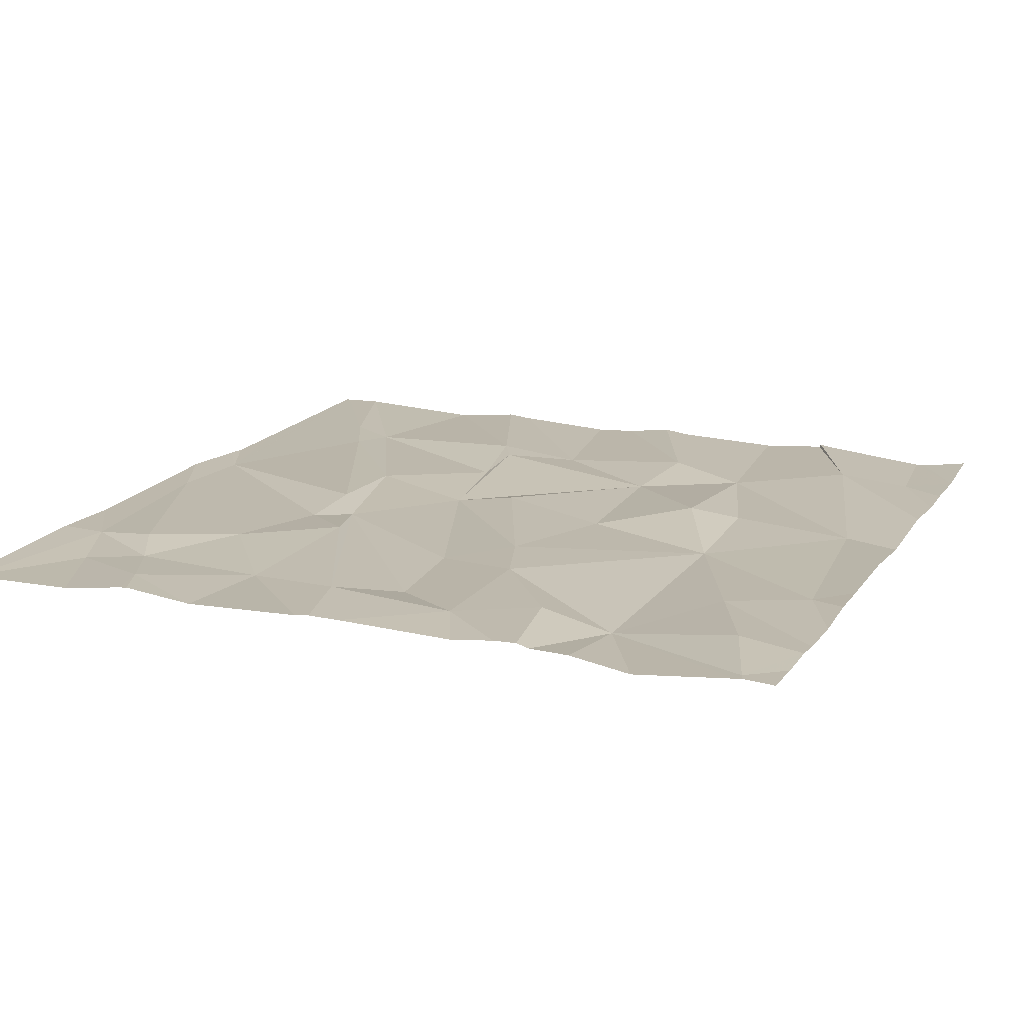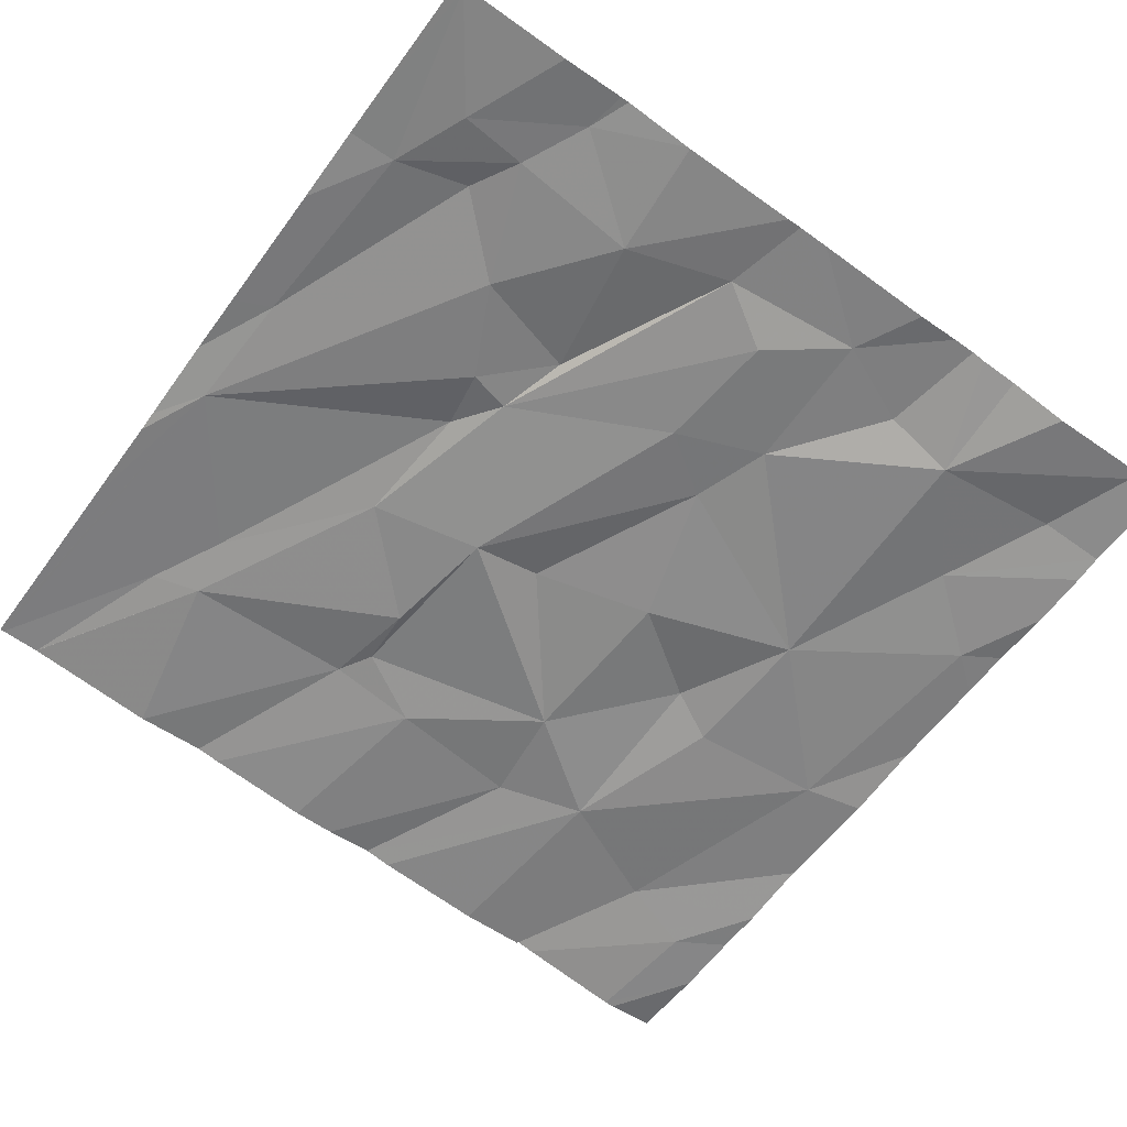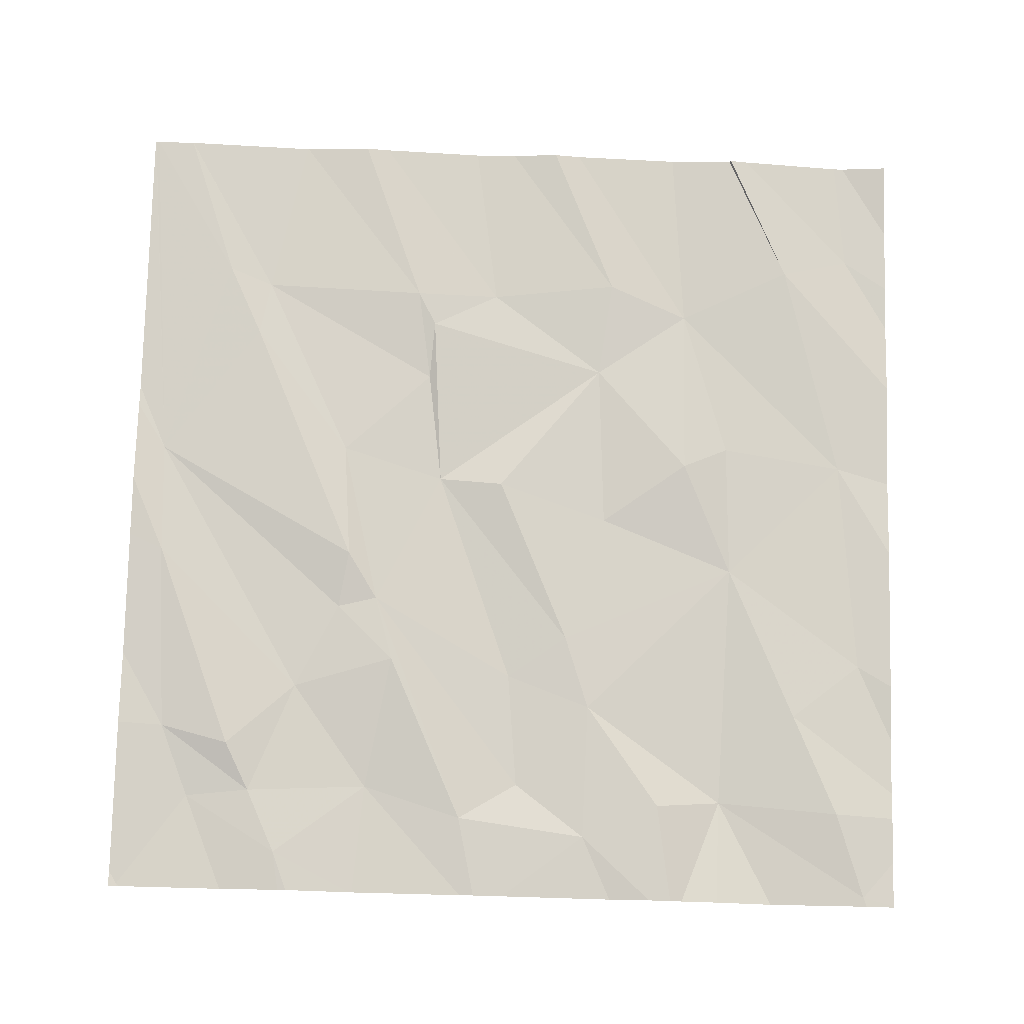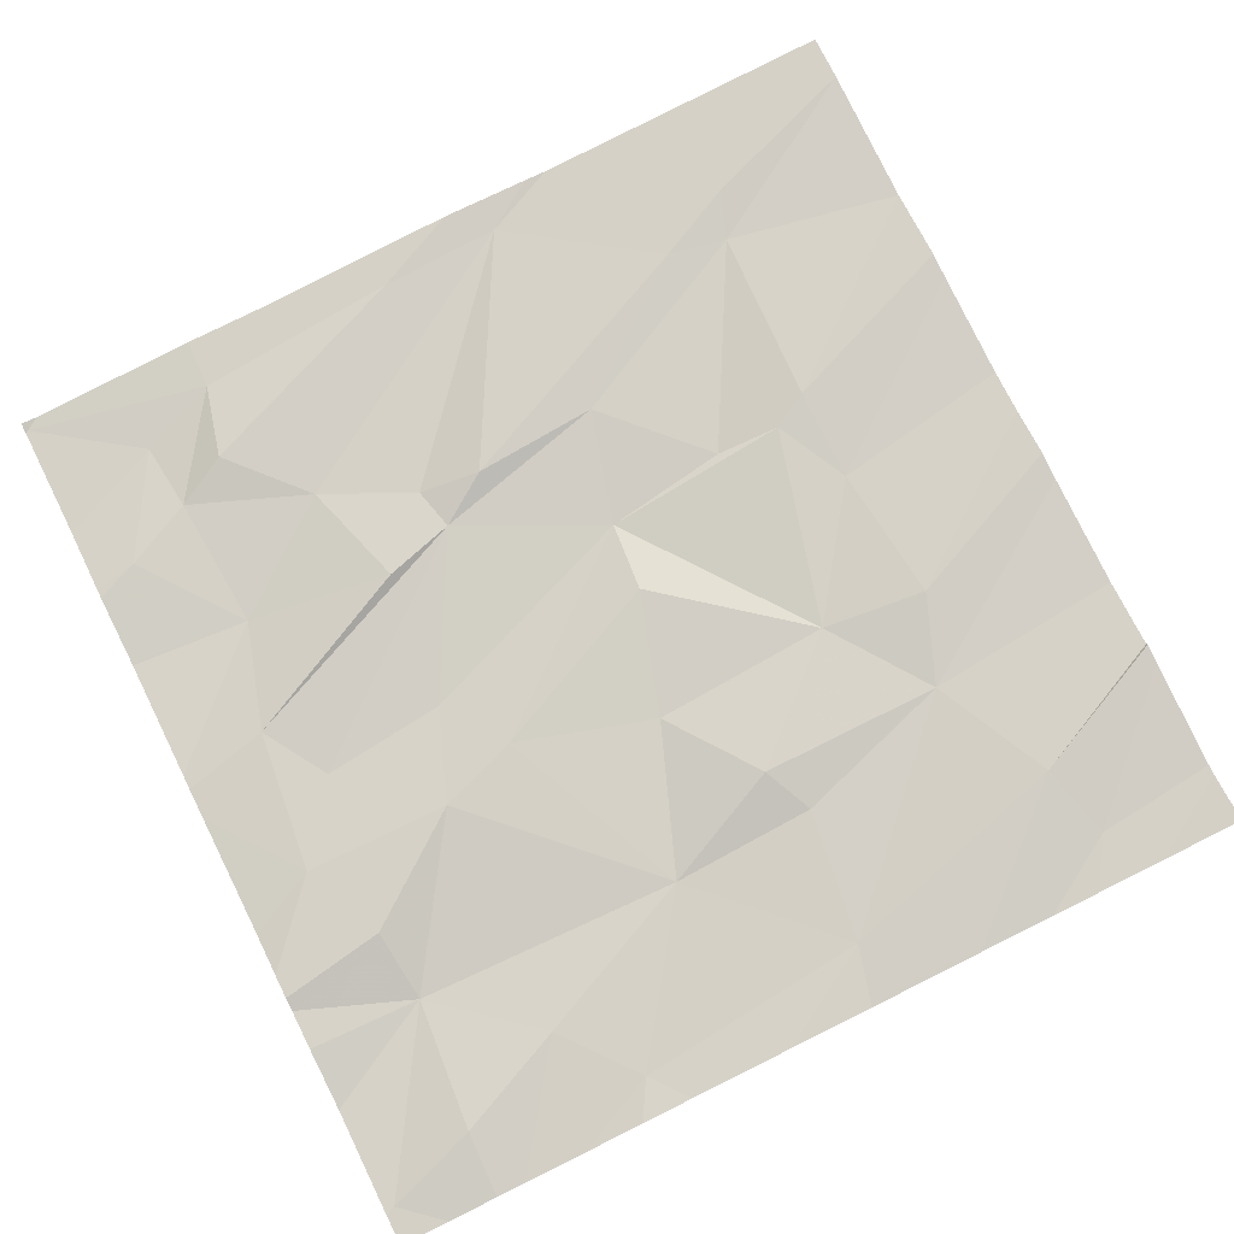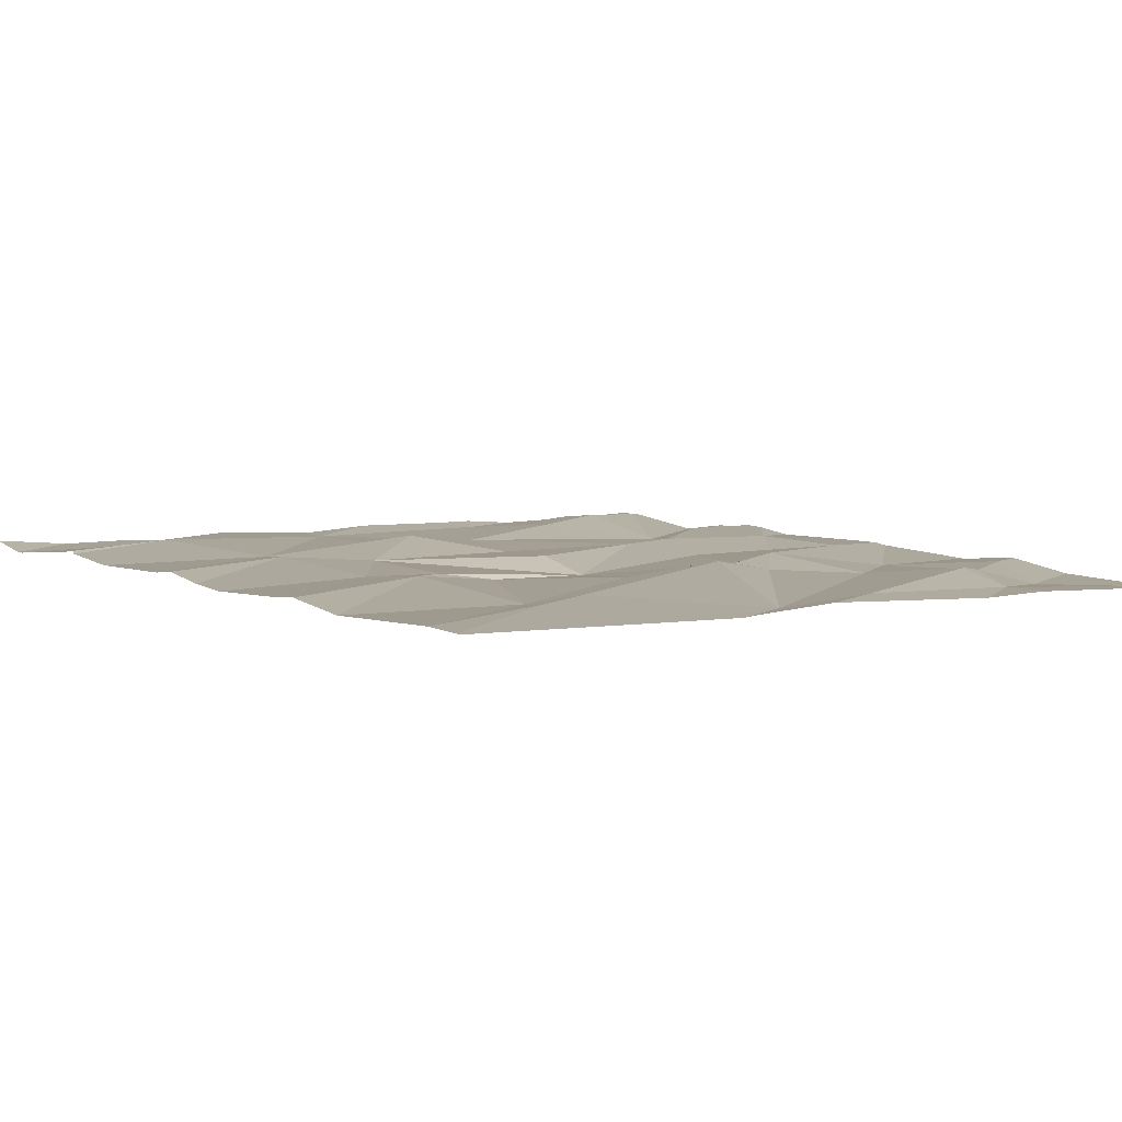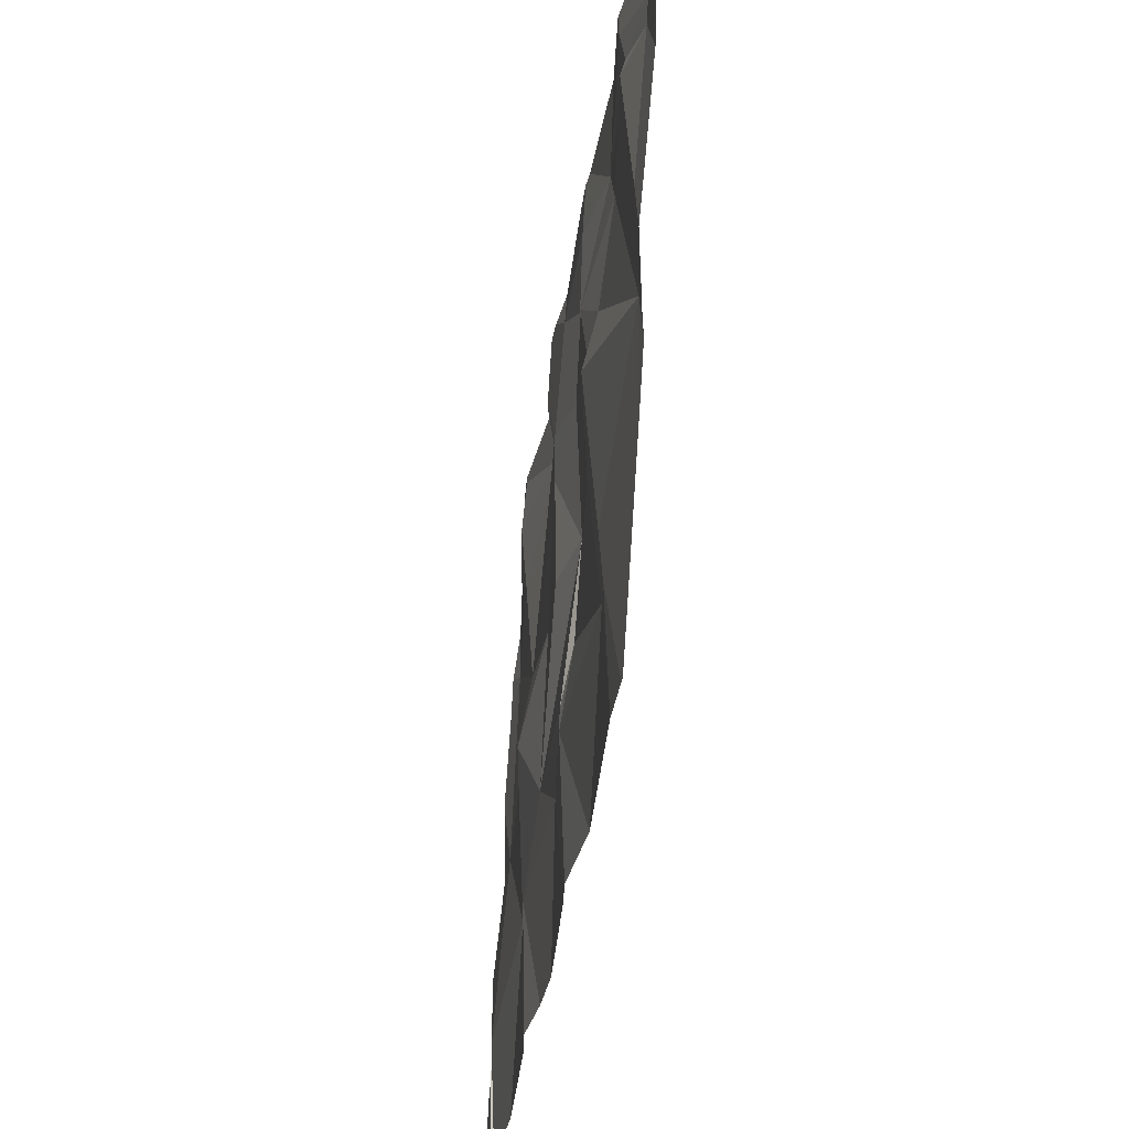
<metadata>
{"format":"obj","ext":"obj","renderer":"f3d","projection":"perspective","resolution":1024,"background":"white","views":[{"elev":12.7,"azim":-157.3,"up":"+Z"},{"elev":-63.2,"azim":144.1,"up":"+Z"},{"elev":75.1,"azim":-178.5,"up":"+Z"},{"elev":76.6,"azim":-116.3,"up":"+Z"},{"elev":8.7,"azim":52.4,"up":"+Z"},{"elev":-38.2,"azim":80.5,"up":"+Y"}]}
</metadata>
<code>
v -79.19 305.6 500.7
v -80.6 305.6 500.7
v -78.76 305 500.7
v -78.76 304.4 500.7
v -80.56 304 500.7
v -78.78 305.6 500.7
v -78.78 305.6 500.7
v -79.96 304.1 500.7
v -80.07 305.6 500.7
v -80.54 303.7 500.7
v -80.23 305.6 500.7
v -79.66 304.1 500.7
v -80.3 303.7 500.8
v -79.17 305.6 500.7
v -80.37 305.6 500.6
v -78.98 304.1 500.8
v -80.14 304.1 500.7
v -80.4 304 500.7
v -79.08 304.1 500.8
v -79.46 304.1 500.8
v -79.53 304.6 500.7
v -79.5 304.2 500.8
v -79.93 304.3 500.7
v -79.68 304.6 500.7
v -80.26 304.8 500.7
v -80.15 304.5 500.7
v -80.25 304.5 500.7
v -80.54 304.5 500.7
v -78.76 304.6 500.8
v -78.76 304.8 500.7
v -79.49 304.3 500.7
v -79.94 304.7 500.7
v -79.29 304.5 500.7
v -79.38 304.9 500.7
v -78.83 304.5 500.7
v -79.06 304.2 500.8
v -79.69 303.7 500.8
v -79.8 303.7 500.8
v -78.84 304.8 500.7
v -79.31 304.8 500.7
v -80.15 305.6 500.7
v -78.76 304.4 500.7
v -80.52 305.4 500.7
v -80.59 305.6 500.7
v -80.24 305.4 500.6
v -79.29 304.9 500.7
v -79.42 305 500.7
v -80.58 305 500.7
v -79.6 305.4 500.7
v -79.37 305.4 500.7
v -79.91 305.2 500.7
v -79.9 305.5 500.7
v -79.74 305.3 500.7
v -80.09 305.4 500.7
v -79.08 305.4 500.7
v -79.03 305.3 500.7
v -79.19 305.1 500.7
v -79.71 305.1 500.7
v -80.42 305.2 500.7
v -78.76 304.2 500.8
v -78.87 305.2 500.7
v -79.6 303.7 500.8
v -79.15 305.5 500.7
v -79.85 305 500.7
v -78.93 305.4 500.7
v -78.78 305.6 500.7
v -80.12 305.6 500.7
v -80.59 305.6 500.7
v -80.67 303.9 500.7
v -80.67 304.1 500.7
v -80.67 304 500.7
v -80.67 304.6 500.7
v -80.67 304.7 500.7
v -80.67 304.3 500.7
v -80.67 305.4 500.7
v -80.67 305.5 500.6
v -80.67 305 500.7
v -80.67 305.3 500.7
v -80.67 305.2 500.7
v -80.67 305.1 500.7
v -80.67 305.6 500.6
v -78.76 305.2 500.7
v -78.76 305.6 500.7
v -79.37 303.7 500.8
v -78.86 303.7 500.8
v -78.77 303.7 500.8
v -80.11 303.7 500.7
v -79.86 303.7 500.8
v -80.26 303.7 500.8
v -80.26 303.7 500.8
v -78.86 303.7 500.8
v -79.15 303.7 500.8
v -79.16 303.7 500.8
v -79.31 303.7 500.8
v -80.56 303.7 500.7
v -80.67 303.7 500.7
v -78.76 303.7 500.8
v -78.76 303.7 500.8
v -78.81 303.7 500.8
v -79.03 305.6 500.7
v -78.78 305.6 500.7
v -79.64 305.6 500.7
v -79.71 305.6 500.7
v -79.34 305.6 500.7
v -79.35 305.6 500.7
v -79.61 305.6 500.7
v -79.97 305.6 500.7
v -78.77 305.6 500.7
v -80.6 305.6 500.7
v -80.67 305.6 500.6
v -78.76 305.6 500.7
f 103 52 102
f 102 49 50
f 101 66 83
f 12 8 37
f 100 65 7
f 6 66 101
f 22 21 23
f 21 24 23
f 25 27 26
f 18 17 28
f 86 16 99
f 87 18 90
f 18 5 13
f 12 22 23
f 26 27 17
f 23 24 32
f 18 28 72
f 32 26 23
f 22 31 21
f 70 18 74
f 69 5 71
f 23 26 17
f 25 26 32
f 28 27 25
f 27 28 17
f 21 31 33
f 38 17 88
f 21 33 34
f 85 16 19
f 29 35 4
f 19 16 36
f 35 40 36
f 36 33 19
f 35 16 86
f 35 36 16
f 85 19 91
f 20 12 84
f 20 22 12
f 17 8 23
f 22 20 31
f 20 19 31
f 8 12 23
f 33 31 19
f 92 20 93
f 40 33 36
f 75 44 76
f 44 43 45
f 34 46 47
f 49 47 50
f 52 51 53
f 56 55 57
f 73 48 77
f 59 45 43
f 54 51 52
f 25 51 45
f 48 28 25
f 48 59 78
f 41 54 67
f 51 54 45
f 57 39 56
f 57 46 35
f 55 63 50
f 50 57 55
f 46 57 47
f 53 58 34
f 21 34 58
f 25 32 64
f 58 64 21
f 24 21 64
f 61 39 30
f 40 46 34
f 35 39 57
f 55 56 61
f 40 35 46
f 32 24 64
f 51 64 58
f 47 57 50
f 34 47 49
f 55 65 63
f 84 12 62
f 66 61 82
f 66 65 61
f 51 58 53
f 59 48 25
f 59 43 75
f 62 12 37
f 83 66 82
f 45 59 25
f 40 34 33
f 51 25 64
f 61 65 55
f 61 56 39
f 34 49 53
f 7 66 6
f 82 61 3
f 68 45 15
f 67 52 9
f 65 66 7
f 14 65 100
f 101 83 108
f 52 49 102
f 53 49 52
f 50 63 104
f 102 50 106
f 1 63 14
f 10 69 95
f 3 61 30
f 70 5 18
f 71 5 70
f 4 35 42
f 72 28 73
f 37 8 38
f 29 39 35
f 73 28 48
f 74 18 72
f 38 8 17
f 75 43 44
f 14 63 65
f 30 39 29
f 76 44 81
f 77 48 80
f 42 35 60
f 78 59 75
f 79 48 78
f 97 35 98
f 80 48 79
f 13 5 10
f 10 5 69
f 9 52 107
f 81 44 2
f 87 17 18
f 88 17 87
f 15 45 11
f 11 45 41
f 89 18 13
f 90 18 89
f 91 19 92
f 2 44 109
f 92 19 20
f 93 20 94
f 68 44 45
f 94 20 84
f 67 54 52
f 95 69 96
f 97 60 35
f 98 35 86
f 99 16 85
f 41 45 54
f 104 63 1
f 105 50 104
f 106 50 105
f 107 52 103
f 108 83 111
f 109 44 68
f 110 81 2

</code>
